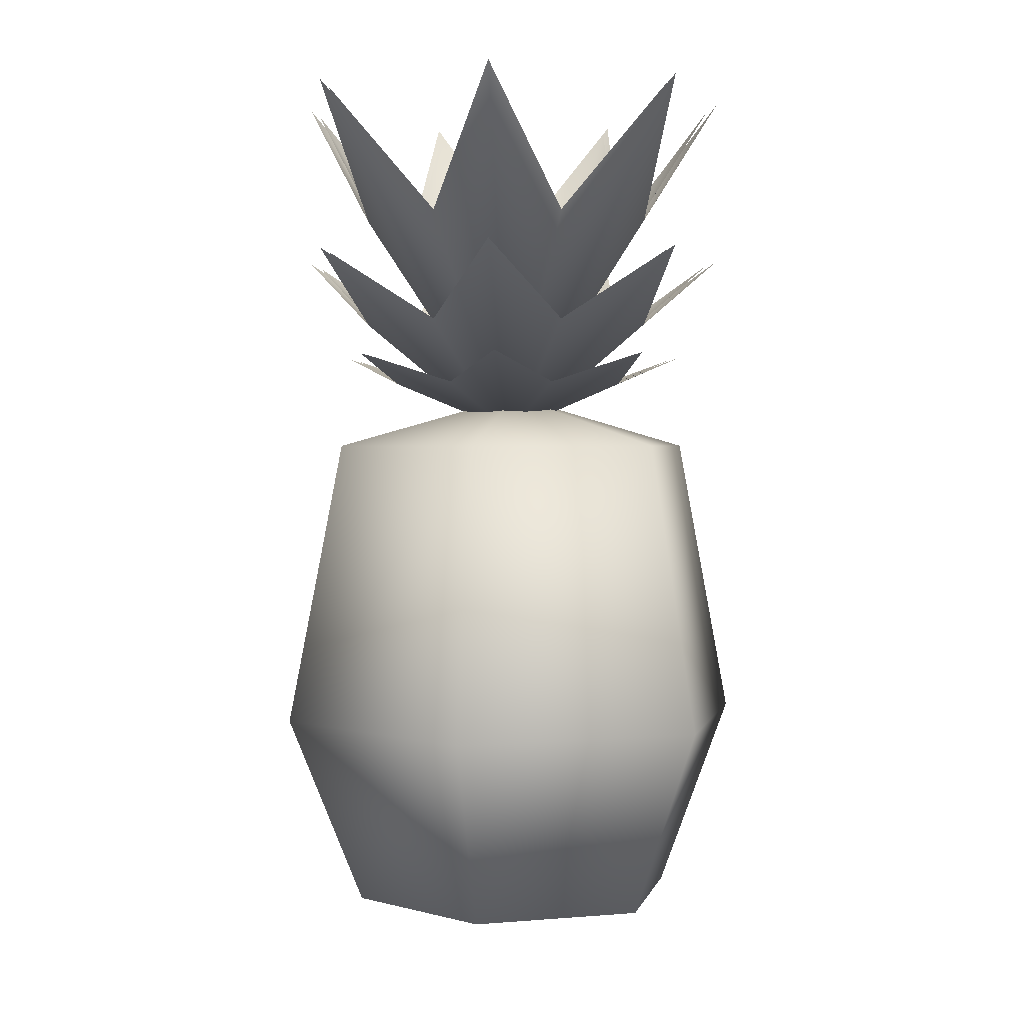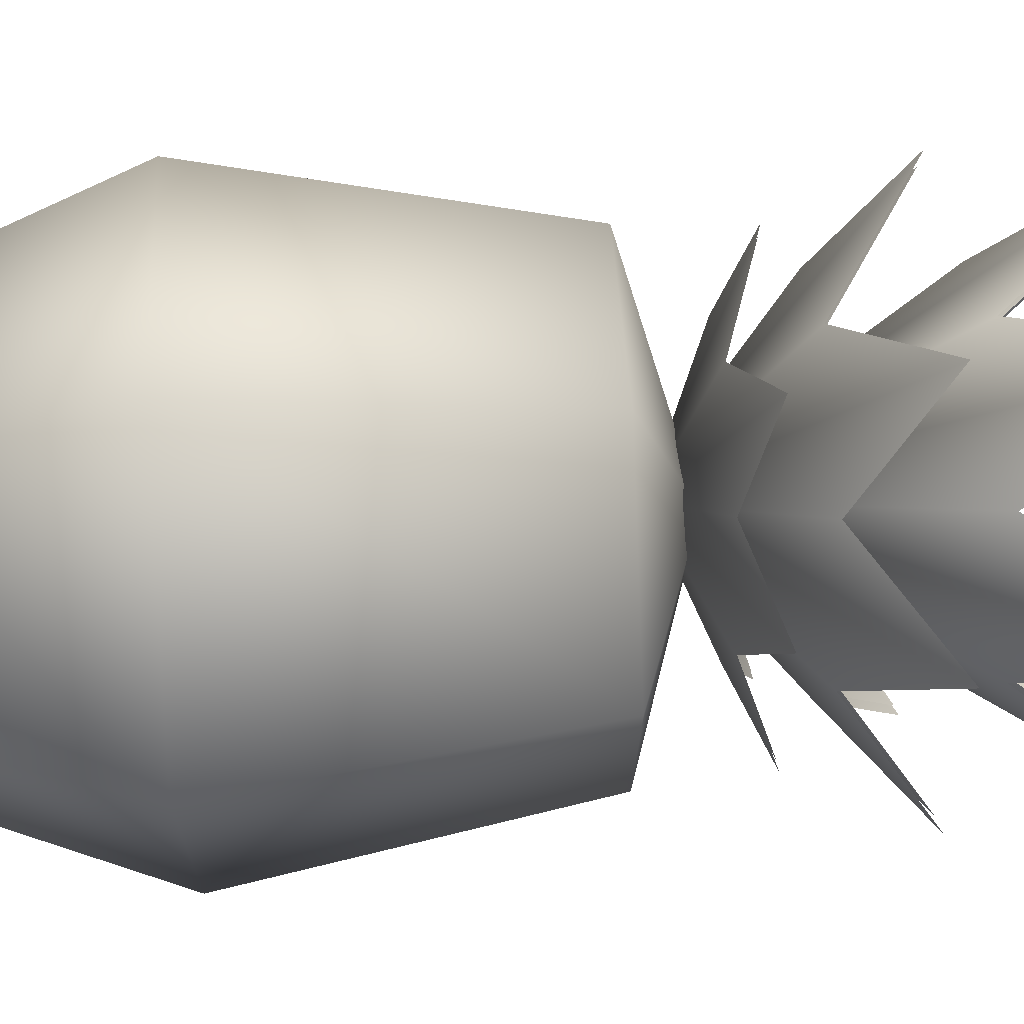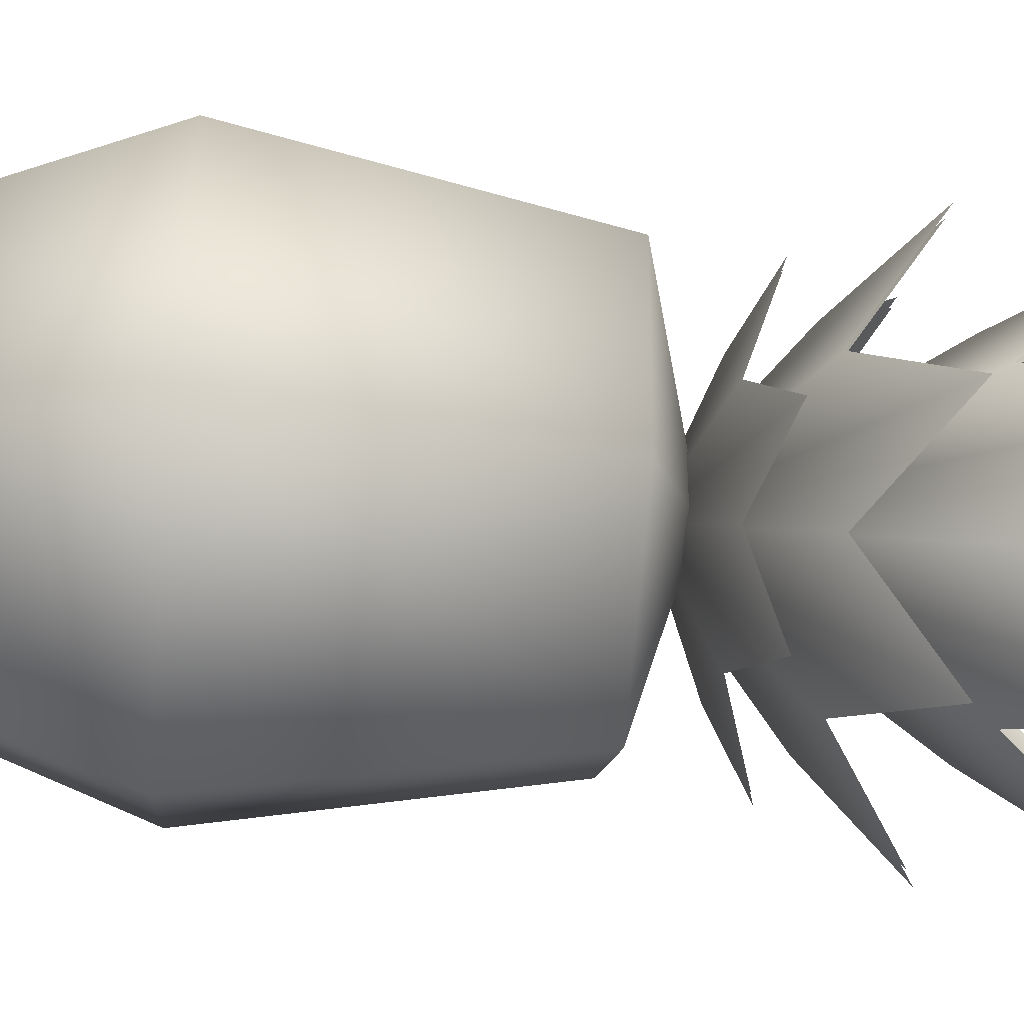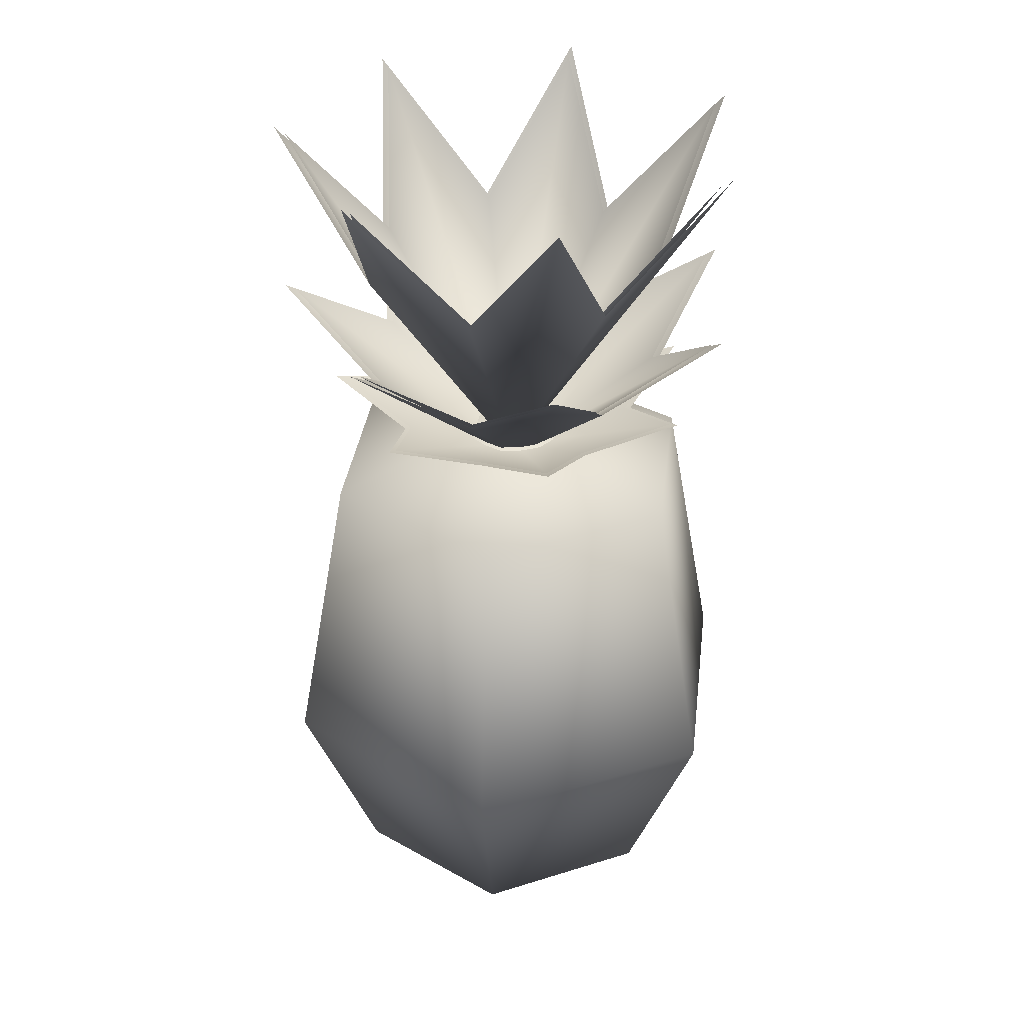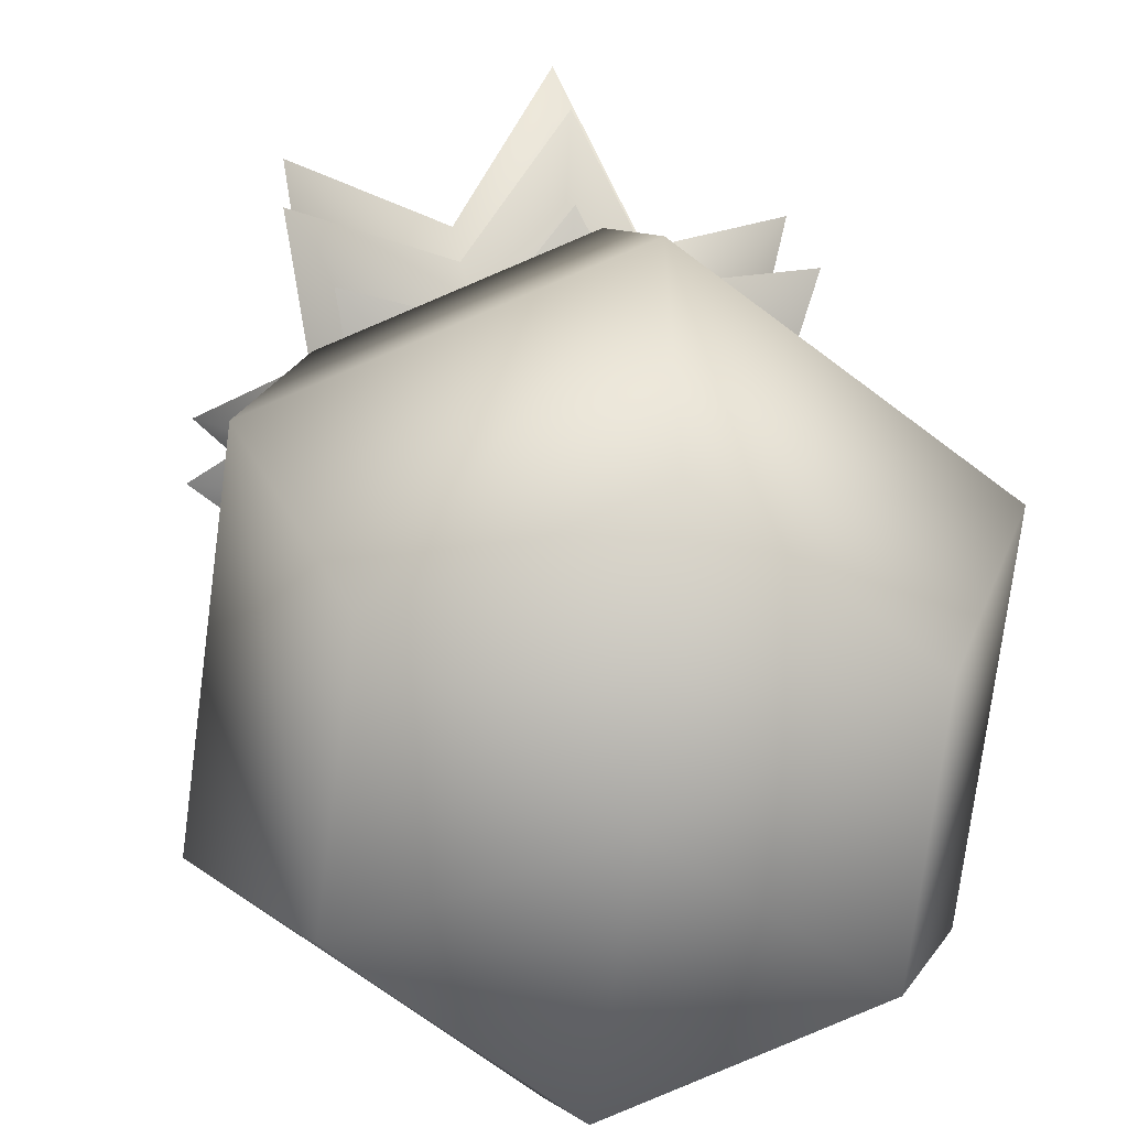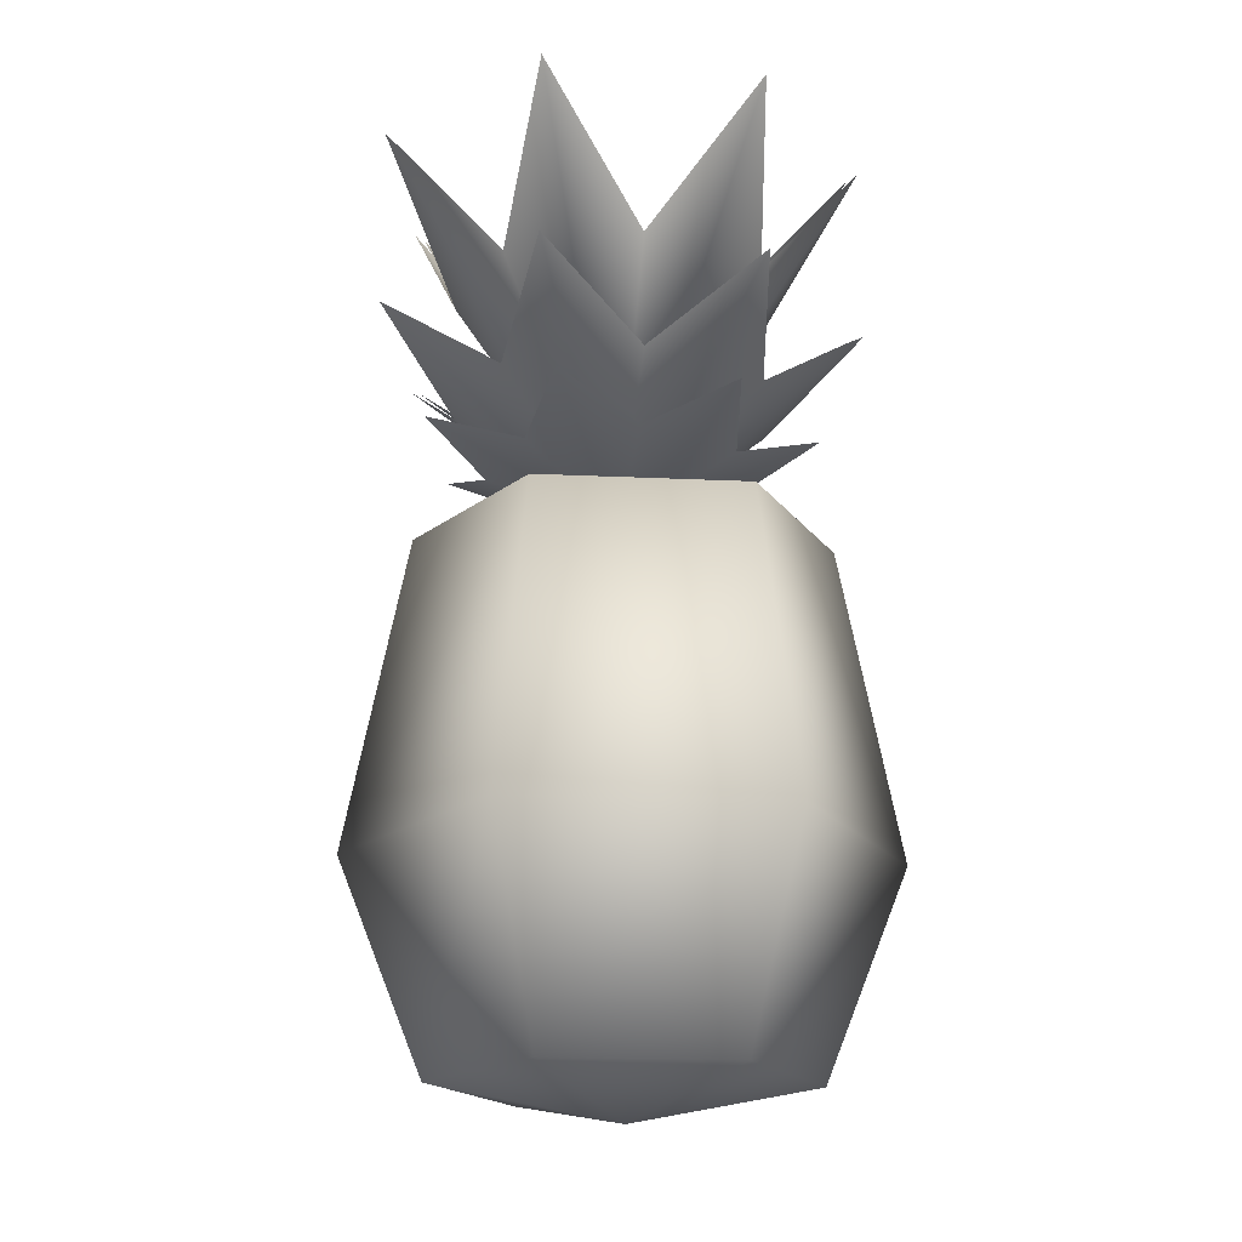
<metadata>
{"format":"obj","ext":"obj","renderer":"f3d","projection":"perspective","resolution":1024,"background":"white","views":[{"elev":2.0,"azim":-39.3,"up":"+Y"},{"elev":63.6,"azim":87.0,"up":"+Z"},{"elev":-47.8,"azim":84.9,"up":"+Z"},{"elev":34.2,"azim":-105.5,"up":"+Y"},{"elev":17.2,"azim":-4.3,"up":"+Z"},{"elev":-18.8,"azim":-27.7,"up":"+Y"}]}
</metadata>
<code>
v -0.00558 0.07229 -0.03502
v -0.001038 0.01936 -0.0002076
v 0.01577 0.1035 -0.0511
v 0.01577 0.1035 -0.0511
v -0.001038 0.01936 -0.0002076
v 0.02335 0.07229 -0.02546
v 0.02335 0.07229 -0.02546
v -0.001038 0.01936 -0.0002076
v 0.04923 0.1035 -0.01879
v 0.04923 0.1035 -0.01879
v -0.001038 0.01936 -0.0002076
v 0.03391 0.07229 0.00311
v 0.03391 0.07229 0.00311
v -0.001038 0.01936 -0.0002076
v 0.04484 0.1035 0.02751
v 0.04484 0.1035 0.02751
v -0.001038 0.01936 -0.0002076
v 0.01816 0.07229 0.02918
v 0.01816 0.07229 0.02918
v -0.001038 0.01936 -0.0002076
v 0.005896 0.1035 0.05294
v 0.005896 0.1035 0.05294
v -0.001038 0.01936 -0.0002076
v -0.01205 0.07229 0.03312
v -0.01205 0.07229 0.03312
v -0.03827 0.1035 0.03835
v -0.03827 0.1035 0.03835
v -0.001038 0.01936 -0.0002076
v -0.03396 0.07229 0.01197
v -0.03396 0.07229 0.01197
v -0.05439 0.1035 -0.005273
v -0.05439 0.1035 -0.005273
v -0.001038 0.01936 -0.0002076
v -0.03108 0.07229 -0.01836
v -0.03108 0.07229 -0.01836
v -0.03034 0.1035 -0.04508
v -0.03034 0.1035 -0.04508
v -0.001038 0.01936 -0.0002076
v -0.00558 0.07229 -0.03502
v -0.005368 0.07195 -0.03339
v 0.01499 0.1017 -0.04872
v -0.001038 0.02149 -0.0002076
v 0.01499 0.1017 -0.04872
v 0.02221 0.07195 -0.02428
v -0.001038 0.02149 -0.0002076
v 0.02221 0.07195 -0.02428
v 0.04689 0.1017 -0.01793
v -0.001038 0.02149 -0.0002076
v 0.04689 0.1017 -0.01793
v 0.03228 0.07195 0.002956
v -0.001038 0.02149 -0.0002076
v 0.03228 0.07195 0.002956
v 0.0427 0.1017 0.02621
v -0.001038 0.02149 -0.0002076
v 0.0427 0.1017 0.02621
v 0.01726 0.07195 0.02781
v -0.001038 0.02149 -0.0002076
v 0.01726 0.07195 0.02781
v 0.005573 0.1017 0.05046
v -0.001038 0.02149 -0.0002076
v 0.005573 0.1017 0.05046
v -0.01154 0.07195 0.03157
v -0.001038 0.02149 -0.0002076
v -0.01154 0.07195 0.03157
v -0.03653 0.1017 0.03655
v -0.001038 0.02149 -0.0002076
v -0.03653 0.1017 0.03655
v -0.03243 0.07195 0.0114
v -0.001038 0.02149 -0.0002076
v -0.03243 0.07195 0.0114
v -0.0519 0.1017 -0.005037
v -0.001038 0.02149 -0.0002076
v -0.0519 0.1017 -0.005037
v -0.02968 0.07195 -0.01751
v -0.001038 0.02149 -0.0002076
v -0.02968 0.07195 -0.01751
v -0.02898 0.1017 -0.04299
v -0.001038 0.02149 -0.0002076
v -0.02898 0.1017 -0.04299
v -0.005368 0.07195 -0.03339
v -0.001038 0.02149 -0.0002076
v -0.00558 0.0467 -0.03502
v -0.001038 0.01789 -0.0002076
v 0.01577 0.06369 -0.0511
v 0.01577 0.06369 -0.0511
v -0.001038 0.01789 -0.0002076
v 0.02335 0.0467 -0.02546
v 0.02335 0.0467 -0.02546
v -0.001038 0.01789 -0.0002076
v 0.04923 0.06369 -0.01879
v 0.04923 0.06369 -0.01879
v -0.001038 0.01789 -0.0002076
v 0.03391 0.0467 0.00311
v 0.03391 0.0467 0.00311
v -0.001038 0.01789 -0.0002076
v 0.04484 0.06369 0.02751
v 0.04484 0.06369 0.02751
v -0.001038 0.01789 -0.0002076
v 0.01816 0.0467 0.02918
v 0.01816 0.0467 0.02918
v -0.001038 0.01789 -0.0002076
v 0.005896 0.06369 0.05294
v 0.005896 0.06369 0.05294
v -0.001038 0.01789 -0.0002076
v -0.01205 0.0467 0.03312
v -0.01205 0.0467 0.03312
v -0.03827 0.06369 0.03835
v -0.03827 0.06369 0.03835
v -0.001038 0.01789 -0.0002076
v -0.03396 0.0467 0.01197
v -0.03396 0.0467 0.01197
v -0.05439 0.06369 -0.005273
v -0.05439 0.06369 -0.005273
v -0.001038 0.01789 -0.0002076
v -0.03108 0.0467 -0.01836
v -0.03108 0.0467 -0.01836
v -0.001038 0.01789 -0.0002076
v -0.03034 0.06369 -0.04508
v -0.03034 0.06369 -0.04508
v -0.001038 0.01789 -0.0002076
v -0.00558 0.0467 -0.03502
v -0.005368 0.04652 -0.03339
v 0.01499 0.06271 -0.04872
v -0.001038 0.01905 -0.0002076
v 0.01499 0.06271 -0.04872
v 0.02221 0.04652 -0.02428
v -0.001038 0.01905 -0.0002076
v 0.02221 0.04652 -0.02428
v 0.04689 0.06271 -0.01793
v -0.001038 0.01905 -0.0002076
v 0.04689 0.06271 -0.01793
v 0.03228 0.04652 0.002956
v -0.001038 0.01905 -0.0002076
v 0.03228 0.04652 0.002956
v 0.0427 0.06272 0.02621
v -0.001038 0.01905 -0.0002076
v 0.0427 0.06272 0.02621
v 0.01726 0.04652 0.02781
v -0.001038 0.01905 -0.0002076
v 0.01726 0.04652 0.02781
v 0.005573 0.06272 0.05046
v -0.001038 0.01905 -0.0002076
v 0.005573 0.06272 0.05046
v -0.01154 0.04652 0.03157
v -0.001038 0.01905 -0.0002076
v -0.01154 0.04652 0.03157
v -0.03653 0.06272 0.03655
v -0.001038 0.01905 -0.0002076
v -0.03653 0.06272 0.03655
v -0.03243 0.04652 0.0114
v -0.001038 0.01905 -0.0002076
v -0.03243 0.04652 0.0114
v -0.0519 0.06271 -0.005037
v -0.001038 0.01905 -0.0002076
v -0.0519 0.06271 -0.005037
v -0.02968 0.04652 -0.01751
v -0.001038 0.01905 -0.0002076
v -0.02968 0.04652 -0.01751
v -0.02898 0.06271 -0.04299
v -0.001038 0.01905 -0.0002076
v -0.02898 0.06271 -0.04299
v -0.005368 0.04652 -0.03339
v -0.001038 0.01905 -0.0002076
v -0.004628 0.03214 -0.02772
v -0.0009711 0.02051 0.0003059
v 0.01257 0.039 -0.04067
v 0.01257 0.039 -0.04067
v -0.0009711 0.02051 0.0003059
v 0.01866 0.03214 -0.02003
v 0.01866 0.03214 -0.02003
v -0.0009711 0.02051 0.0003059
v 0.03951 0.039 -0.01466
v 0.03951 0.039 -0.01466
v -0.0009711 0.02051 0.0003059
v 0.02717 0.03214 0.002978
v 0.02717 0.03214 0.002978
v -0.0009711 0.02051 0.0003059
v 0.03597 0.039 0.02262
v 0.03597 0.039 0.02262
v -0.0009711 0.02051 0.0003059
v 0.01449 0.03214 0.02397
v 0.01449 0.03214 0.02397
v -0.0009711 0.02051 0.0003059
v 0.004612 0.039 0.0431
v 0.004612 0.039 0.0431
v -0.0009711 0.02051 0.0003059
v -0.009838 0.03214 0.02715
v -0.009838 0.03214 0.02715
v -0.03095 0.039 0.03135
v -0.03095 0.039 0.03135
v -0.0009711 0.02051 0.0003059
v -0.02748 0.03214 0.01011
v -0.02748 0.03214 0.01011
v -0.04393 0.039 -0.003773
v -0.04393 0.039 -0.003773
v -0.0009711 0.02051 0.0003059
v -0.02517 0.03214 -0.01431
v -0.02517 0.03214 -0.01431
v -0.02457 0.039 -0.03583
v -0.02457 0.039 -0.03583
v -0.0009711 0.02051 0.0003059
v -0.004628 0.03214 -0.02772
v -0.004457 0.03207 -0.02642
v 0.01193 0.0386 -0.03876
v -0.0009711 0.02098 0.0003059
v 0.01193 0.0386 -0.03876
v 0.01775 0.03207 -0.01908
v -0.0009711 0.02098 0.0003059
v 0.01775 0.03207 -0.01908
v 0.03762 0.0386 -0.01396
v -0.0009711 0.02098 0.0003059
v 0.03762 0.0386 -0.01396
v 0.02586 0.03207 0.002853
v -0.0009711 0.02098 0.0003059
v 0.02586 0.03207 0.002853
v 0.03424 0.0386 0.02158
v -0.0009711 0.02098 0.0003059
v 0.03424 0.0386 0.02158
v 0.01376 0.03207 0.02287
v -0.0009711 0.02098 0.0003059
v 0.01376 0.03207 0.02287
v 0.004352 0.0386 0.0411
v -0.0009711 0.02098 0.0003059
v 0.004352 0.0386 0.0411
v -0.009424 0.03207 0.02589
v -0.0009711 0.02098 0.0003059
v -0.009424 0.03207 0.02589
v -0.02955 0.0386 0.0299
v -0.0009711 0.02098 0.0003059
v -0.02955 0.0386 0.0299
v -0.02625 0.03207 0.009651
v -0.0009711 0.02098 0.0003059
v -0.02625 0.03207 0.009651
v -0.04193 0.0386 -0.003583
v -0.0009711 0.02098 0.0003059
v -0.04193 0.0386 -0.003583
v -0.02404 0.03207 -0.01363
v -0.0009711 0.02098 0.0003059
v -0.02404 0.03207 -0.01363
v -0.02347 0.0386 -0.03414
v -0.0009711 0.02098 0.0003059
v -0.02347 0.0386 -0.03414
v -0.004457 0.03207 -0.02642
v -0.0009711 0.02098 0.0003059
v -0.05249 -0.05092 -0.02221
v -0.03582 -0.09587 -0.01528
v -0.004198 -0.09587 -0.03949
v -0.006533 -0.05092 -0.05738
v -0.04026 0.01673 -0.01713
v -0.004821 0.01673 -0.04426
v -0.045 -0.05092 0.03518
v -0.03067 -0.09587 0.0242
v -0.03582 -0.09587 -0.01528
v -0.05249 -0.05092 -0.02221
v -0.03449 0.01673 0.02713
v -0.04026 0.01673 -0.01713
v 0.008441 -0.05092 0.05738
v 0.006106 -0.09587 0.03949
v -0.03067 -0.09587 0.0242
v -0.045 -0.05092 0.03518
v 0.006729 0.01673 0.04426
v -0.03449 0.01673 0.02713
v 0.05439 -0.05092 0.02221
v 0.03773 -0.09587 0.01528
v 0.006106 -0.09587 0.03949
v 0.008441 -0.05092 0.05738
v 0.04217 0.01673 0.01713
v 0.006729 0.01673 0.04426
v 0.04691 -0.05092 -0.03518
v 0.03257 -0.09587 -0.0242
v 0.03773 -0.09587 0.01528
v 0.05439 -0.05092 0.02221
v 0.0364 0.01673 -0.02713
v 0.04217 0.01673 0.01713
v -0.006533 -0.05092 -0.05738
v -0.004198 -0.09587 -0.03949
v 0.03257 -0.09587 -0.0242
v 0.04691 -0.05092 -0.03518
v -0.004821 0.01673 -0.04426
v 0.0364 0.01673 -0.02713
v -0.04026 0.01673 -0.01713
v -0.004821 0.01673 -0.04426
v 0.000954 0.02915 0
v 0.0364 0.01673 -0.02713
v 0.04217 0.01673 0.01713
v -0.004198 -0.09587 -0.03949
v -0.03582 -0.09587 -0.01528
v 0.000954 -0.1035 7.629e-08
v 0.03257 -0.09587 -0.0242
v 0.03773 -0.09587 0.01528
v -0.03449 0.01673 0.02713
v -0.04026 0.01673 -0.01713
v 0.000954 0.02915 0
v 0.006729 0.01673 0.04426
v 0.04217 0.01673 0.01713
v -0.03582 -0.09587 -0.01528
v -0.03067 -0.09587 0.0242
v 0.000954 -0.1035 7.629e-08
v 0.006106 -0.09587 0.03949
v 0.03773 -0.09587 0.01528
f 3 2 1
f 6 5 4
f 9 8 7
f 12 11 10
f 15 14 13
f 18 17 16
f 21 20 19
f 24 23 22
f 26 23 25
f 29 28 27
f 31 28 30
f 34 33 32
f 36 33 35
f 39 38 37
f 42 41 40
f 45 44 43
f 48 47 46
f 51 50 49
f 54 53 52
f 57 56 55
f 60 59 58
f 63 62 61
f 66 65 64
f 69 68 67
f 72 71 70
f 75 74 73
f 78 77 76
f 81 80 79
f 84 83 82
f 87 86 85
f 90 89 88
f 93 92 91
f 96 95 94
f 99 98 97
f 102 101 100
f 105 104 103
f 107 104 106
f 110 109 108
f 112 109 111
f 115 114 113
f 118 117 116
f 121 120 119
f 124 123 122
f 127 126 125
f 130 129 128
f 133 132 131
f 136 135 134
f 139 138 137
f 142 141 140
f 145 144 143
f 148 147 146
f 151 150 149
f 154 153 152
f 157 156 155
f 160 159 158
f 163 162 161
f 166 165 164
f 169 168 167
f 172 171 170
f 175 174 173
f 178 177 176
f 181 180 179
f 184 183 182
f 187 186 185
f 189 186 188
f 192 191 190
f 194 191 193
f 197 196 195
f 199 196 198
f 202 201 200
f 205 204 203
f 208 207 206
f 211 210 209
f 214 213 212
f 217 216 215
f 220 219 218
f 223 222 221
f 226 225 224
f 229 228 227
f 232 231 230
f 235 234 233
f 238 237 236
f 241 240 239
f 244 243 242
f 247 246 245
f 248 247 245
f 248 245 249
f 250 248 249
f 253 252 251
f 254 253 251
f 254 251 255
f 256 254 255
f 259 258 257
f 260 259 257
f 260 257 261
f 262 260 261
f 265 264 263
f 266 265 263
f 266 263 267
f 268 266 267
f 271 270 269
f 272 271 269
f 272 269 273
f 274 272 273
f 277 276 275
f 278 277 275
f 278 275 279
f 280 278 279
f 283 282 281
f 283 284 282
f 283 285 284
f 288 287 286
f 288 286 289
f 288 289 290
f 293 292 291
f 293 291 294
f 293 294 295
f 298 297 296
f 298 299 297
f 298 300 299

</code>
